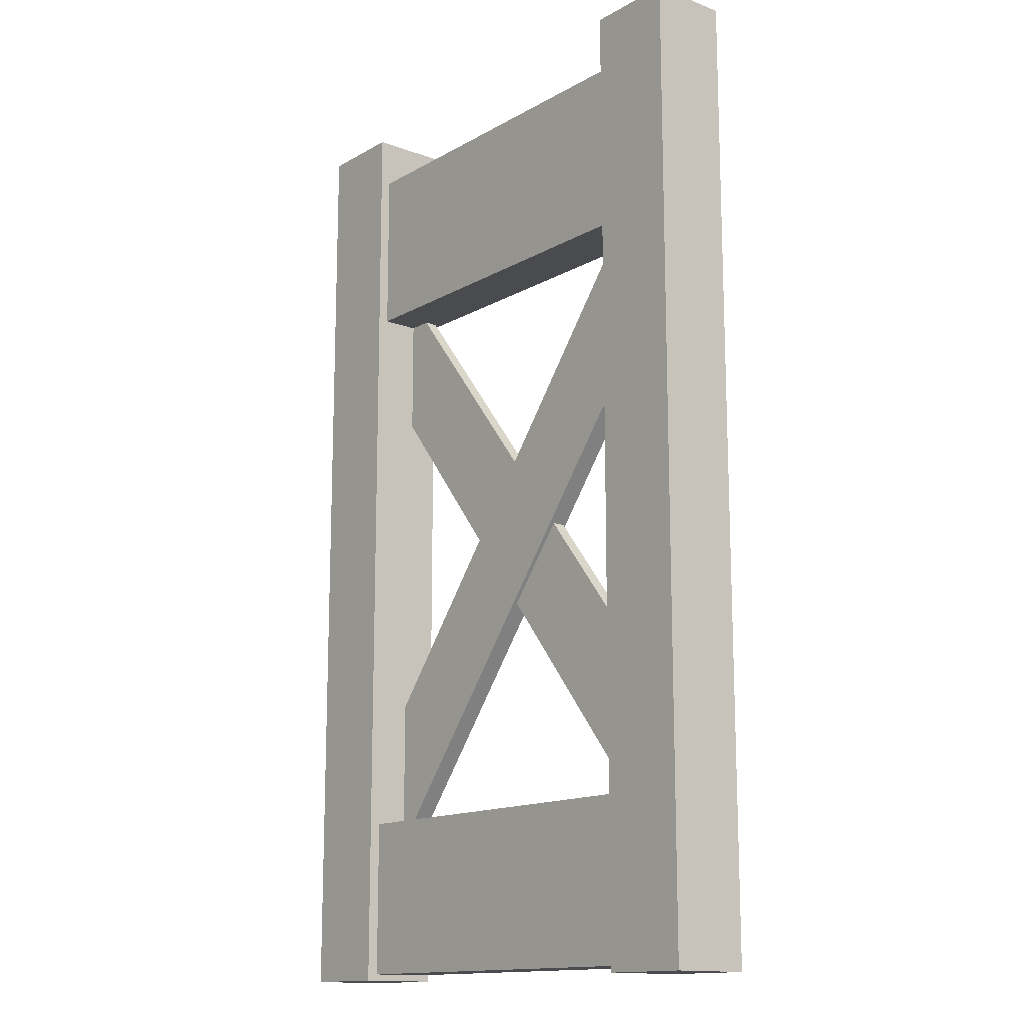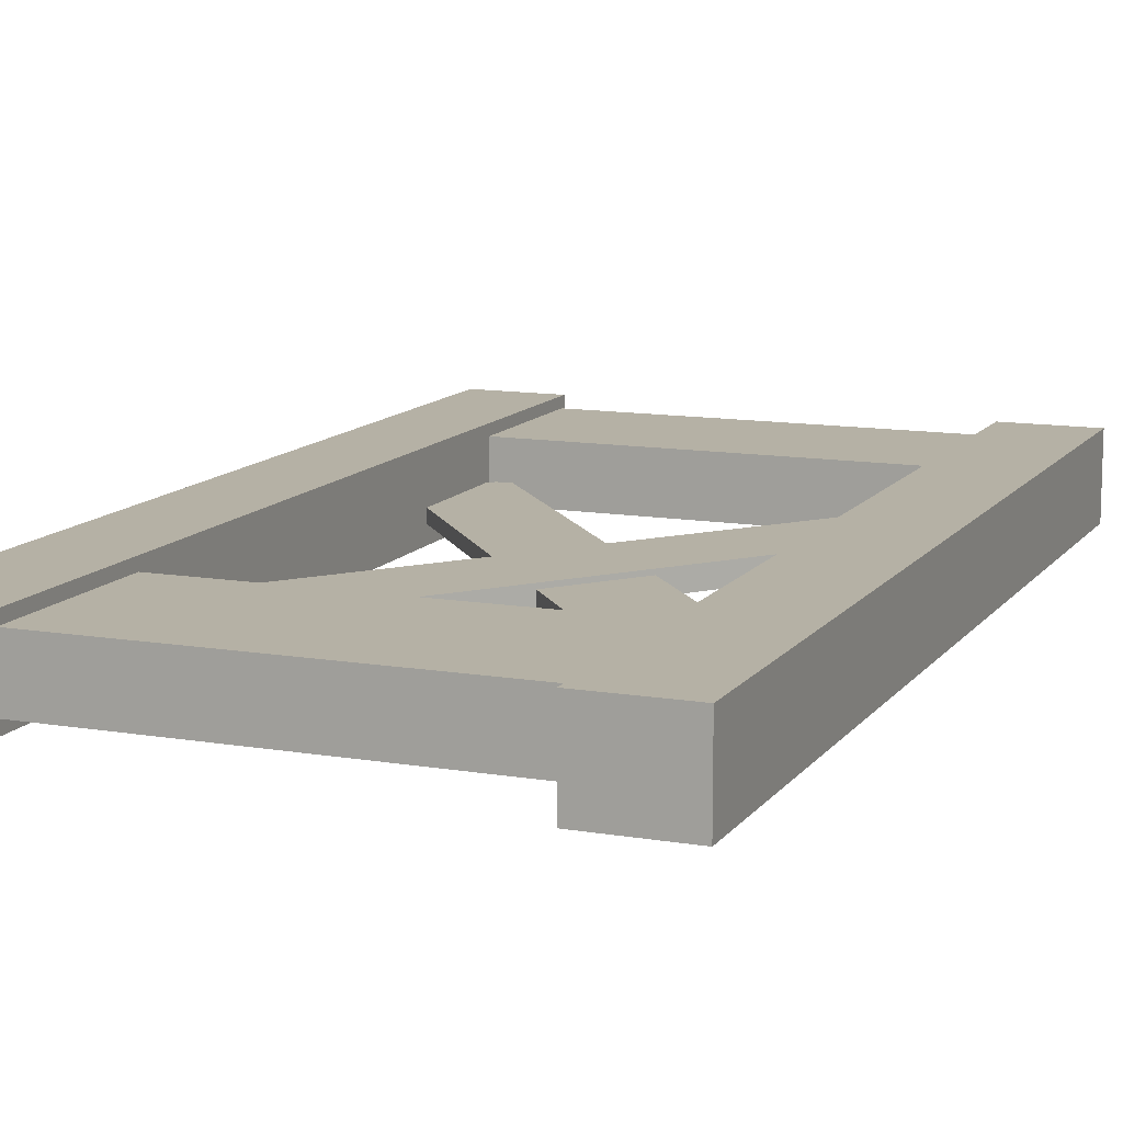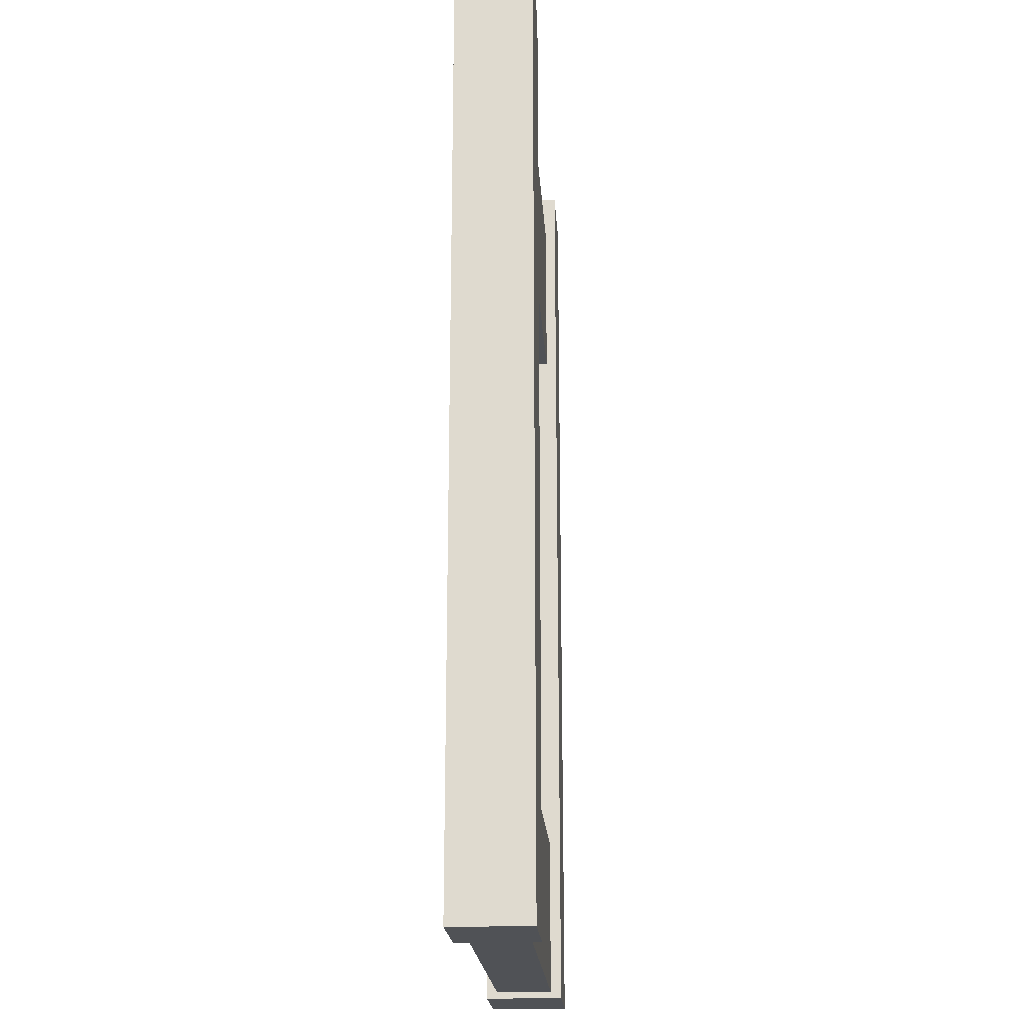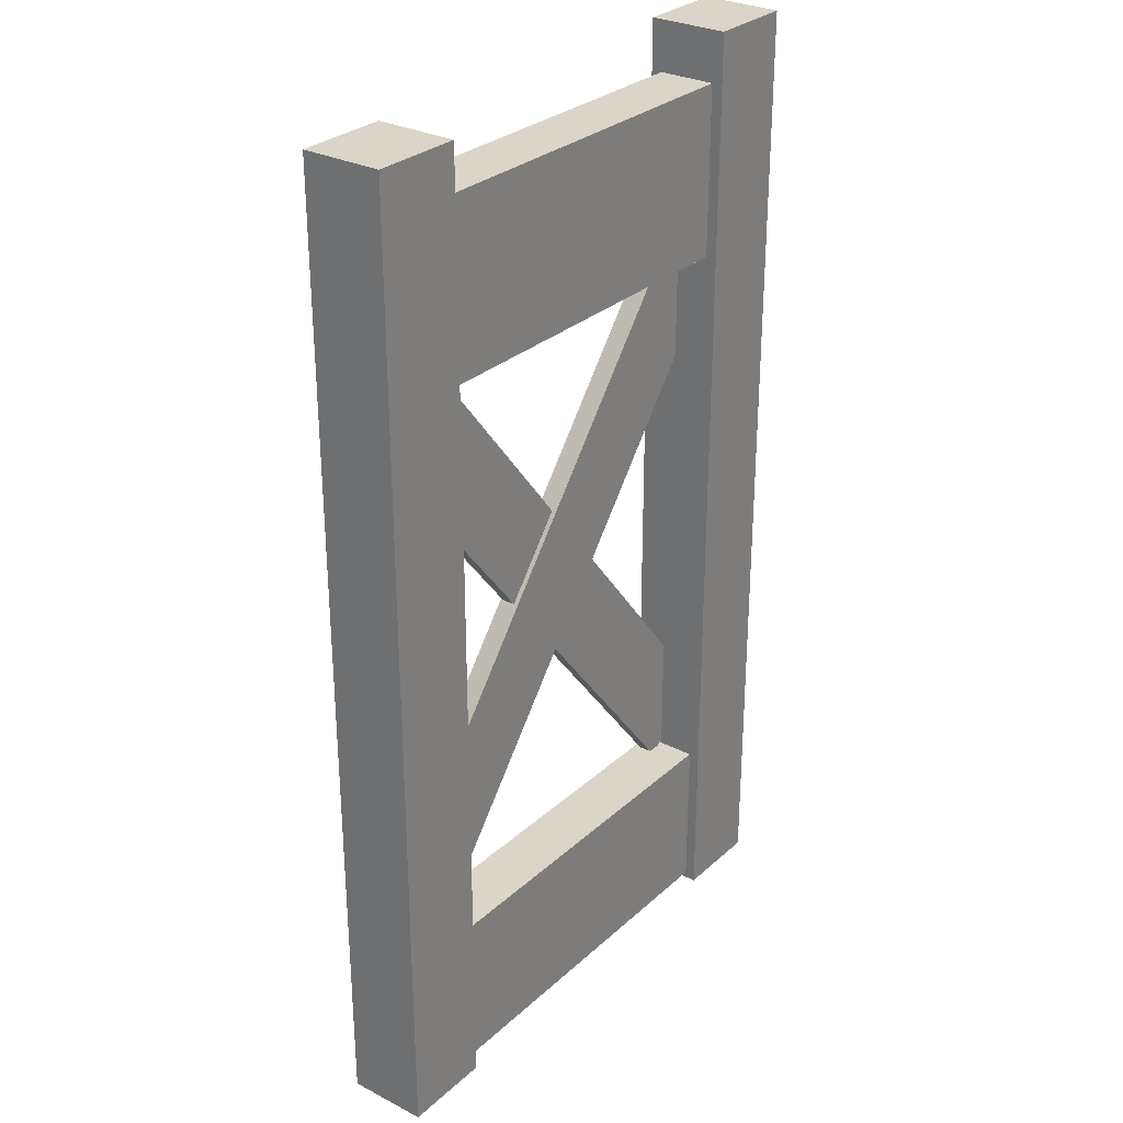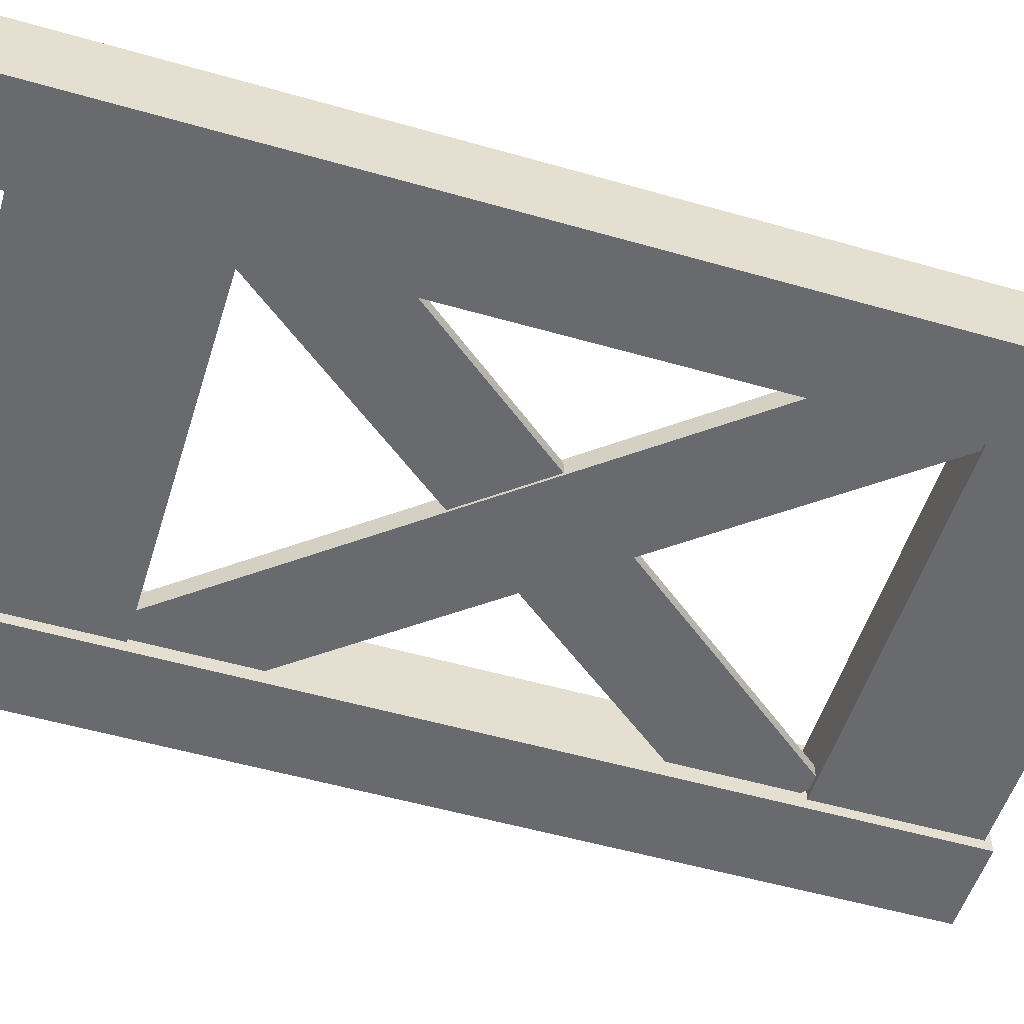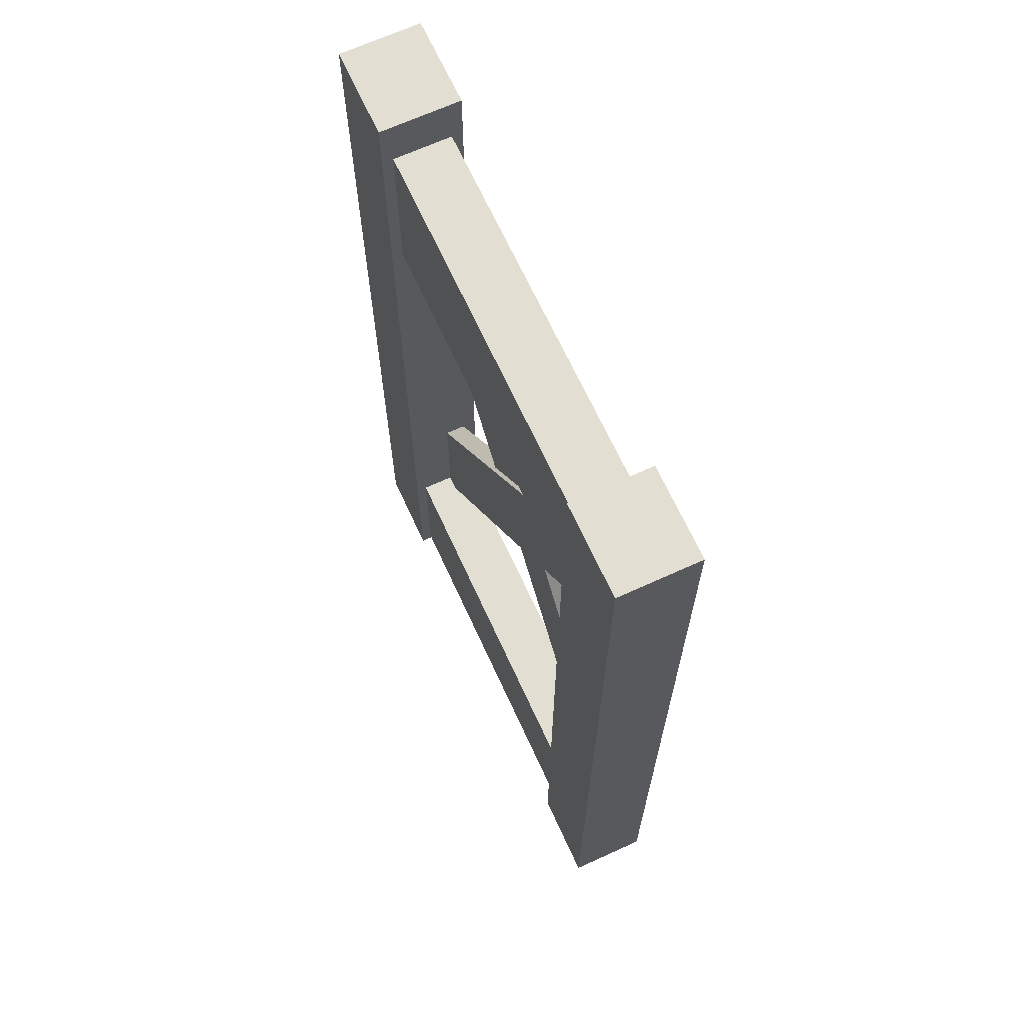
<metadata>
{"format":"obj","ext":"obj","renderer":"f3d","projection":"perspective","resolution":1024,"background":"white","views":[{"elev":-14.3,"azim":-129.2,"up":"+Z"},{"elev":11.9,"azim":22.1,"up":"+Y"},{"elev":-20.6,"azim":93.8,"up":"+Z"},{"elev":29.1,"azim":127.3,"up":"+Z"},{"elev":-53.1,"azim":72.9,"up":"+Y"},{"elev":67.5,"azim":-114.6,"up":"+Z"}]}
</metadata>
<code>
g GumWoodGate
v 0.1126 0.04272 1.116
v 0.9079 0.04272 1.116
v 0.9079 0.04272 1.37
v 0.1126 0.04272 1.37
v 0.9079 -0.04272 1.116
v 0.1126 -0.04272 1.116
v 0.1126 -0.04272 1.37
v 0.9079 -0.04272 1.37
v 0.1126 0.04272 1.116
v 0.1126 -0.04272 1.116
v 0.9079 -0.04272 1.116
v 0.9079 0.04272 1.116
v 0.9079 0.04272 1.37
v 0.9079 -0.04272 1.37
v 0.1126 -0.04272 1.37
v 0.1126 0.04272 1.37
v 0.1126 0.04272 0.02055
v 0.9079 0.04272 0.02055
v 0.9079 0.04272 0.2574
v 0.1126 0.04272 0.2574
v 0.9079 -0.04272 0.02055
v 0.1126 -0.04272 0.02055
v 0.1126 -0.04272 0.2574
v 0.9079 -0.04272 0.2574
v 0.1126 0.04272 0.02055
v 0.1126 -0.04272 0.02055
v 0.9079 -0.04272 0.02055
v 0.9079 0.04272 0.02055
v 0.9079 0.04272 0.2574
v 0.9079 -0.04272 0.2574
v 0.1126 -0.04272 0.2574
v 0.1126 0.04272 0.2574
v 0.1078 0.05904 1.445
v 0.1078 0.05904 0.01081
v 0.2415 0.05904 0.01081
v 0.2415 0.05904 1.445
v 0.1078 -0.05904 0.01081
v 0.1078 -0.05904 1.445
v 0.2415 -0.05904 1.445
v 0.2415 -0.05904 0.01081
v 0.1078 0.05904 1.445
v 0.1078 -0.05904 1.445
v 0.1078 -0.05904 0.01081
v 0.1078 0.05904 0.01081
v 0.2415 0.05904 0.01081
v 0.2415 -0.05904 0.01081
v 0.2415 -0.05904 1.445
v 0.2415 0.05904 1.445
v 0.1078 0.05904 1.445
v 0.2415 0.05904 1.445
v 0.2415 -0.05904 1.445
v 0.1078 -0.05904 1.445
v 0.1078 0.05904 0.01081
v 0.1078 -0.05904 0.01081
v 0.2415 -0.05904 0.01081
v 0.2415 0.05904 0.01081
v 0.8158 0.05904 1.445
v 0.8158 0.05904 0.01081
v 0.9495 0.05904 0.01081
v 0.9495 0.05904 1.445
v 0.8158 -0.05904 0.01081
v 0.8158 -0.05904 1.445
v 0.9495 -0.05904 1.445
v 0.9495 -0.05904 0.01081
v 0.8158 0.05904 1.445
v 0.8158 -0.05904 1.445
v 0.8158 -0.05904 0.01081
v 0.8158 0.05904 0.01081
v 0.9495 0.05904 0.01081
v 0.9495 -0.05904 0.01081
v 0.9495 -0.05904 1.445
v 0.9495 0.05904 1.445
v 0.8158 0.05904 1.445
v 0.9495 0.05904 1.445
v 0.9495 -0.05904 1.445
v 0.8158 -0.05904 1.445
v 0.8158 0.05904 0.01081
v 0.8158 -0.05904 0.01081
v 0.9495 -0.05904 0.01081
v 0.9495 0.05904 0.01081
v 0.2647 -0.0136 0.2467
v 0.2647 -0.03336 0.2467
v 0.9106 -0.03336 1.057
v 0.9106 -0.0136 1.057
v 0.801 -0.0136 1.144
v 0.801 -0.03336 1.144
v 0.155 -0.03336 0.3342
v 0.155 -0.0136 0.3342
v 0.155 -0.03336 0.3342
v 0.801 -0.03336 1.144
v 0.9106 -0.03336 1.057
v 0.2647 -0.03336 0.2467
v 0.801 -0.0136 1.144
v 0.155 -0.0136 0.3342
v 0.2647 -0.0136 0.2467
v 0.9106 -0.0136 1.057
v 0.801 -0.006614 0.2467
v 0.801 -0.03732 0.2467
v 0.155 -0.03732 1.057
v 0.155 -0.006614 1.057
v 0.2647 -0.006614 1.144
v 0.2647 -0.03732 1.144
v 0.9106 -0.03732 0.3342
v 0.9106 -0.006614 0.3342
v 0.9106 -0.03732 0.3342
v 0.2647 -0.03732 1.144
v 0.155 -0.03732 1.057
v 0.801 -0.03732 0.2467
v 0.2647 -0.006614 1.144
v 0.9106 -0.006614 0.3342
v 0.801 -0.006614 0.2467
v 0.155 -0.006614 1.057
g GumWoodGate_0
f 3 2 1
f 4 3 1
f 7 6 5
f 8 7 5
f 11 10 9
f 12 11 9
f 15 14 13
f 16 15 13
f 19 18 17
f 20 19 17
f 23 22 21
f 24 23 21
f 27 26 25
f 28 27 25
f 31 30 29
f 32 31 29
f 35 34 33
f 36 35 33
f 39 38 37
f 40 39 37
f 43 42 41
f 44 43 41
f 47 46 45
f 48 47 45
f 51 50 49
f 52 51 49
f 55 54 53
f 56 55 53
f 59 58 57
f 60 59 57
f 63 62 61
f 64 63 61
f 67 66 65
f 68 67 65
f 71 70 69
f 72 71 69
f 75 74 73
f 76 75 73
f 79 78 77
f 80 79 77
f 83 82 81
f 84 83 81
f 87 86 85
f 88 87 85
f 91 90 89
f 92 91 89
f 95 94 93
f 96 95 93
f 99 98 97
f 100 99 97
f 103 102 101
f 104 103 101
f 107 106 105
f 108 107 105
f 111 110 109
f 112 111 109

</code>
